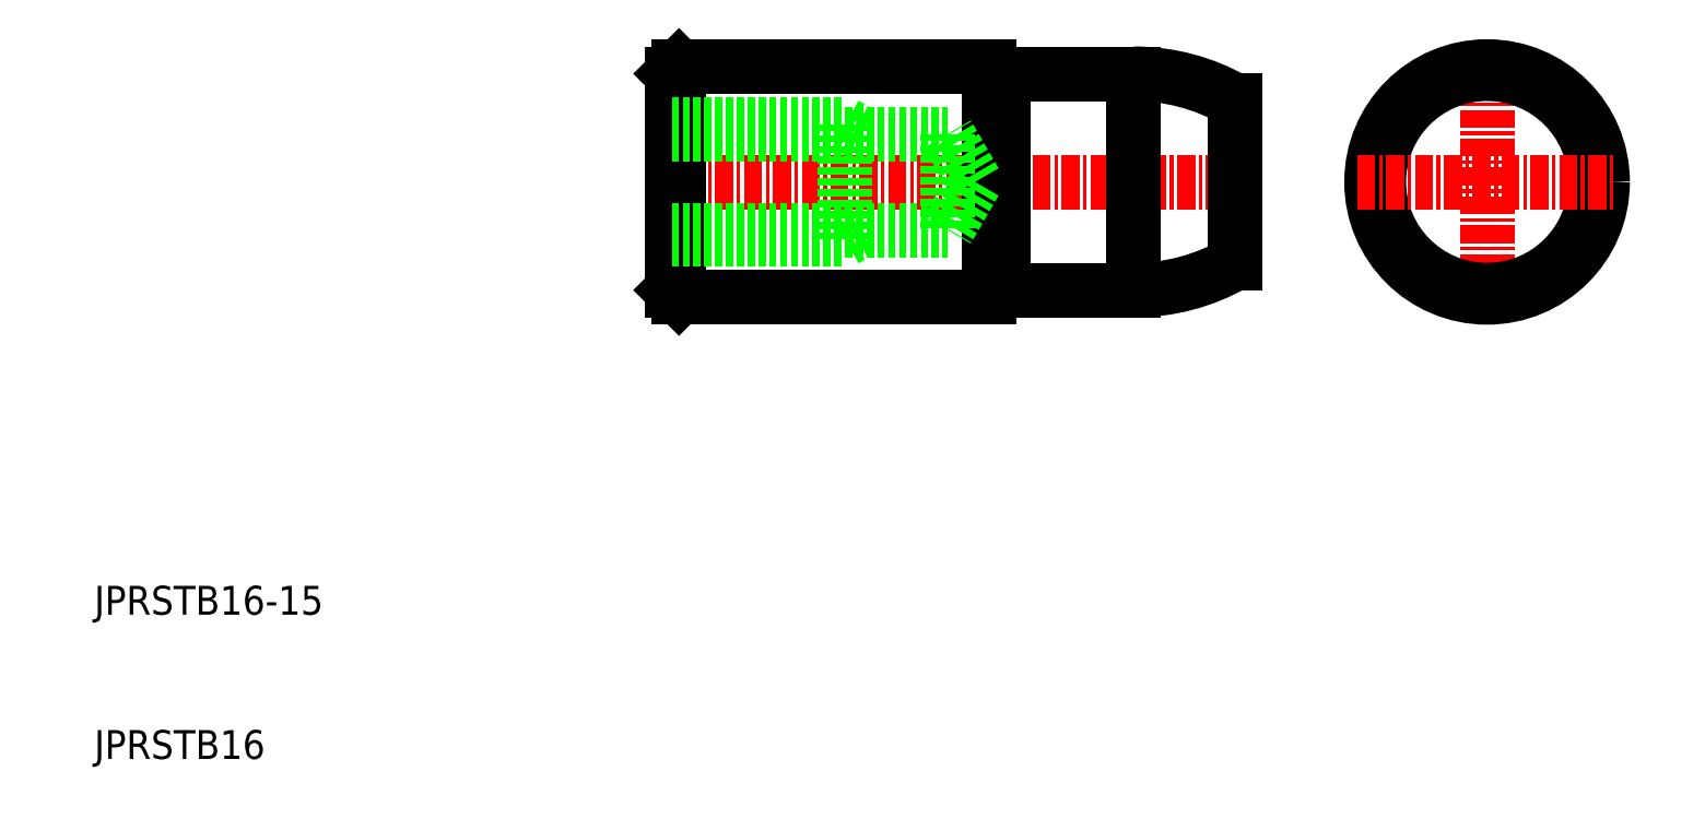
<metadata>
{"format":"dxf","ext":"dxf","renderer":"ezdxf+matplotlib","layout":"modelspace","background":"white","min_lineweight":24,"dpi":150}
</metadata>
<code>
0
SECTION
2
ENTITIES
0
TEXT
8
0
10
10
20
10
30
0
40
2
1
JPRSTB16
0
TEXT
8
0
10
10
20
20
30
0
40
2
1
JPRSTB16-15
0
LINE
8
CENTER
10
49
20
50
30
0
11
90
21
50
31
0
0
LINE
8
0
10
73
20
42.5
30
0
11
82
21
42.5
31
0
0
LINE
8
0
10
73
20
57.5
30
0
11
82
21
57.5
31
0
0
LINE
8
0
10
50.5
20
42
30
0
11
72
21
42
31
0
0
LINE
8
0
10
50.5
20
58
30
0
11
72
21
58
31
0
0
LINE
8
0
10
50
20
57.5
30
0
11
50
21
42.5
31
0
0
LINE
8
0
10
50.5
20
58
30
0
11
50.5
21
42
31
0
0
LINE
8
0
10
73
20
57.5
30
0
11
73
21
42.5
31
0
0
LINE
8
0
10
82
20
57.5
30
0
11
82
21
42.5
31
0
0
LINE
8
0
10
89
20
55.64
30
0
11
89
21
44.36
31
0
0
ARC
8
0
10
82.02
20
43.46
30
0
40
14.04
50
60.16
51
90.06
0
ARC
8
0
10
82.02
20
56.54
30
0
40
14.04
50
269.9
51
299.8
0
LINE
8
0
10
72
20
58
30
0
11
72
21
42
31
0
0
LINE
8
CENTER
10
106.5
20
59
30
0
11
106.5
21
41
31
0
0
CIRCLE
8
0
10
106.5
20
50
30
0
40
8
0
CIRCLE
8
0
10
106.5
20
50
30
0
40
7.5
0
LINE
8
CENTER
10
97.47
20
50
30
0
11
115.5
21
50
31
0
0
LINE
8
0
10
50.5
20
58
30
0
11
50
21
57.5
31
0
0
LINE
8
0
10
50
20
42.5
30
0
11
50.5
21
42
31
0
0
LINE
8
0
10
62
20
54
30
0
11
62
21
46
31
0
0
LINE
8
0
10
69.08
20
53.32
30
0
11
69.08
21
46.68
31
0
0
LINE
8
0
10
50
20
46
30
0
11
62
21
46
31
0
0
LINE
8
0
10
50
20
46.68
30
0
11
69.08
21
46.68
31
0
0
LINE
8
0
10
50
20
53.32
30
0
11
69.08
21
53.32
31
0
0
LINE
8
0
10
50
20
54
30
0
11
62
21
54
31
0
0
LINE
8
0
10
62
20
54
30
0
11
63.17
21
53.32
31
0
0
LINE
8
0
10
71
20
50
30
0
11
69.08
21
46.68
31
0
0
LINE
8
0
10
71
20
50
30
0
11
69.08
21
53.32
31
0
0
LINE
8
0
10
62
20
46
30
0
11
63.17
21
46.68
31
0
0
LINE
8
0
10
72.2
20
57.4
30
0
11
72.83
21
57.4
31
0
0
ARC
8
0
10
72.2
20
57.6
30
0
40
0.2
50
180
51
270
0
ARC
8
0
10
72.83
20
57.6
30
0
40
0.2
50
270
51
330
0
LINE
8
0
10
72.2
20
42.6
30
0
11
72.83
21
42.6
31
0
0
ARC
8
0
10
72.2
20
42.4
30
0
40
0.2
50
90
51
180
0
ARC
8
0
10
72.83
20
42.4
30
0
40
0.2
50
30
51
90
0
ENDSEC
0
EOF

</code>
